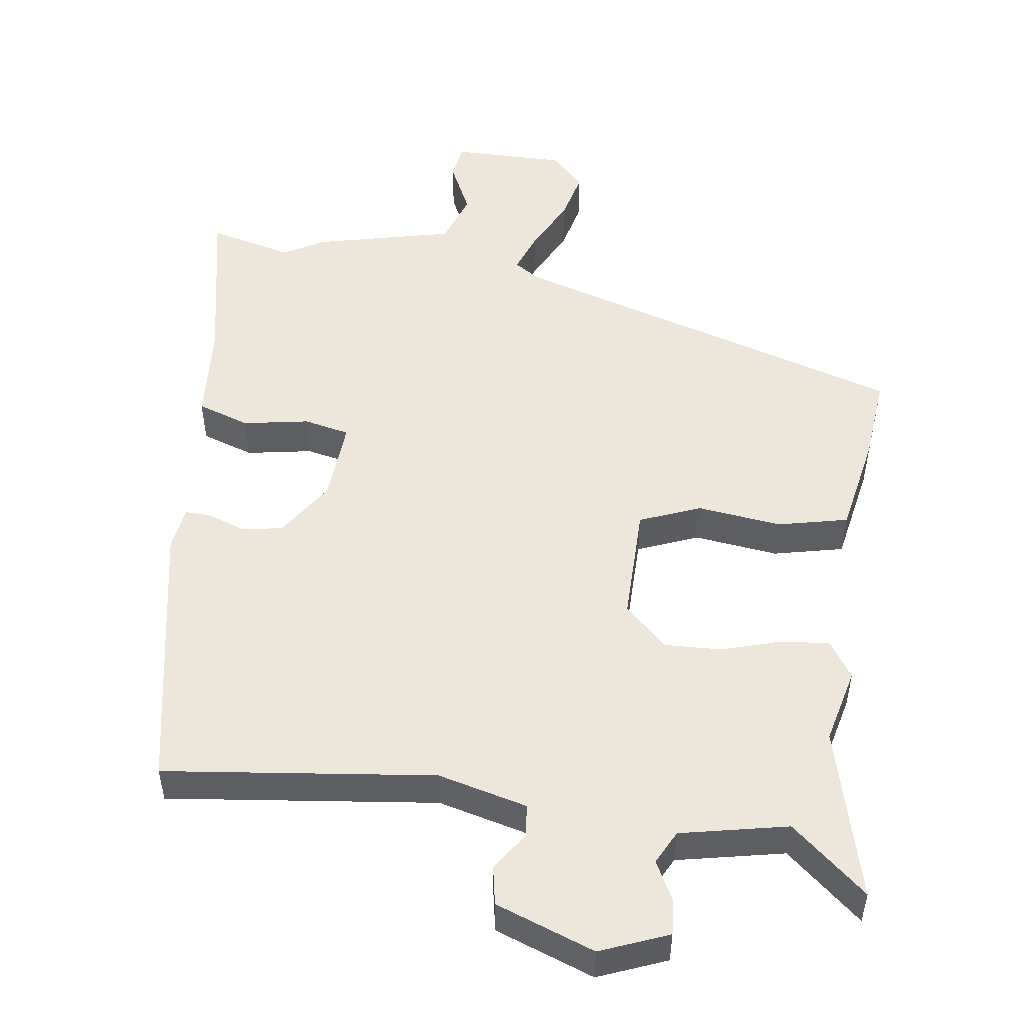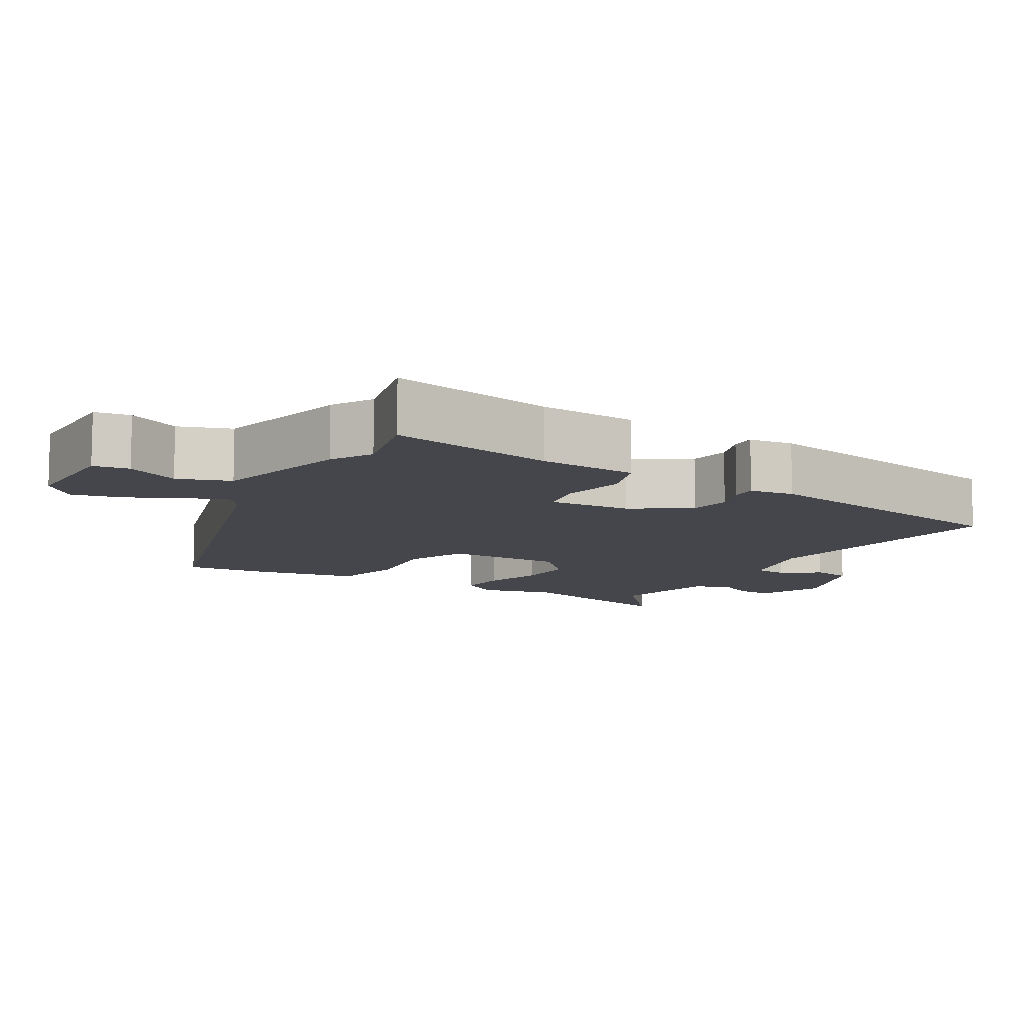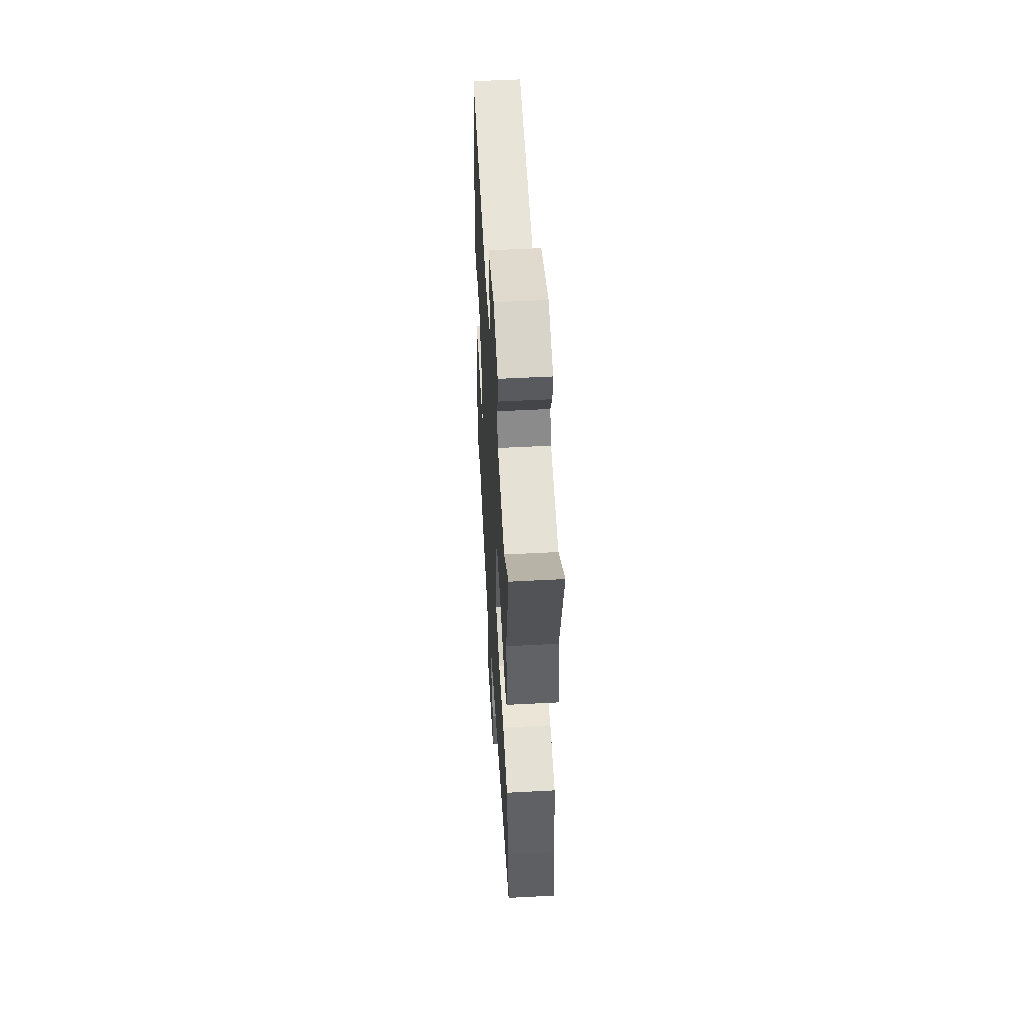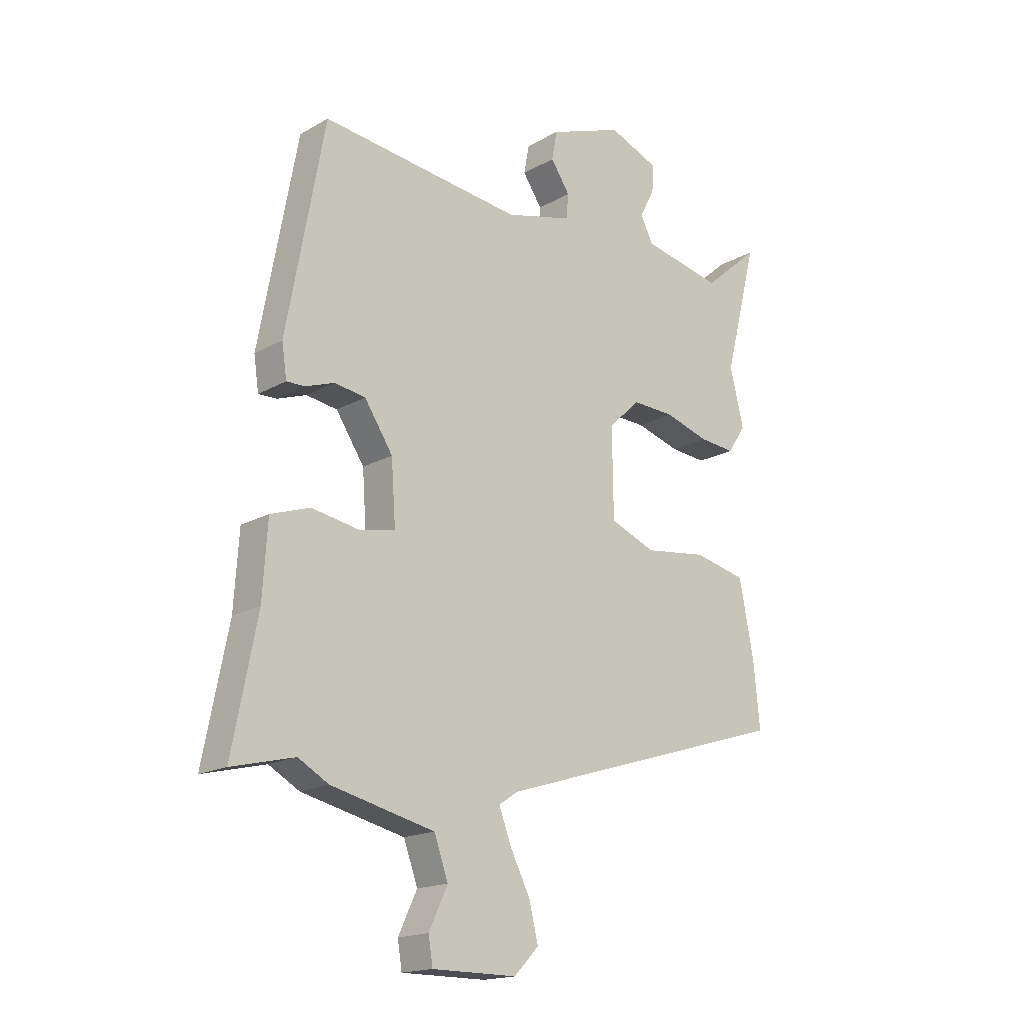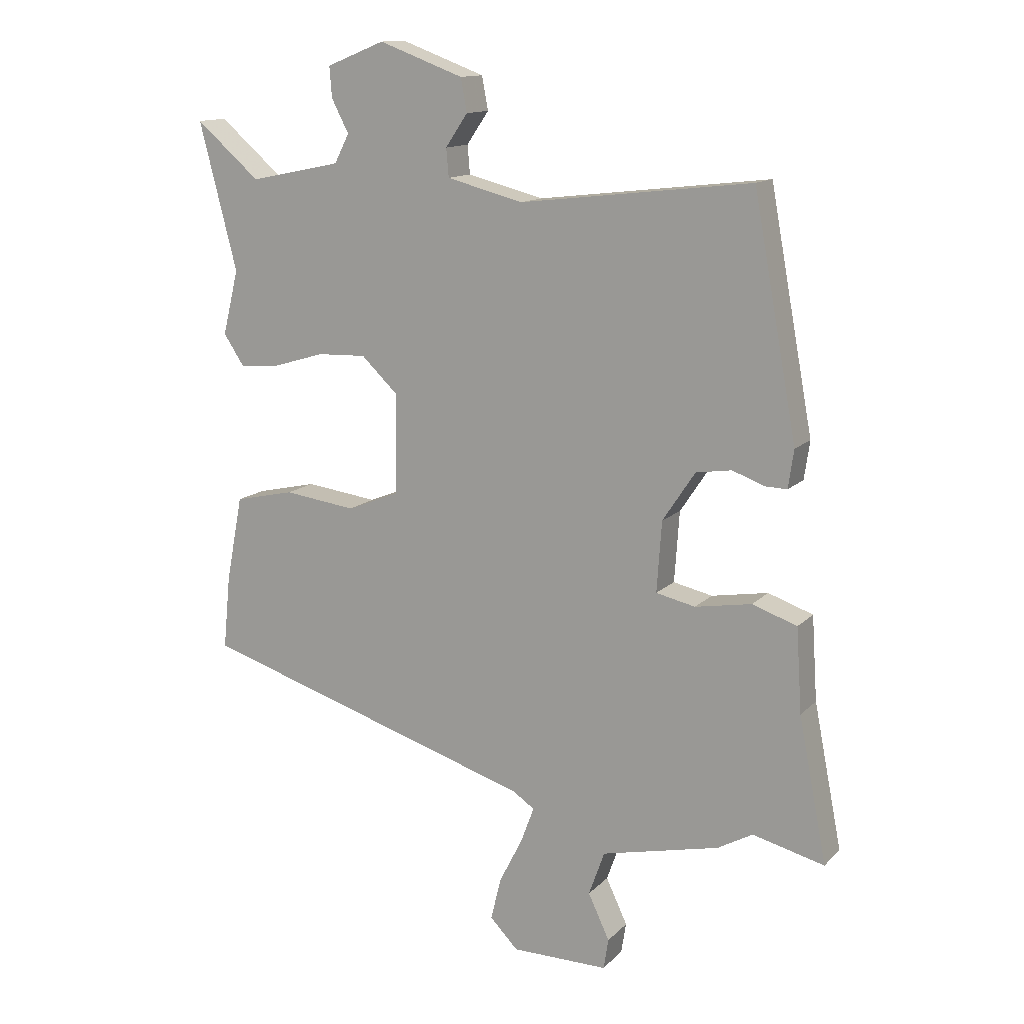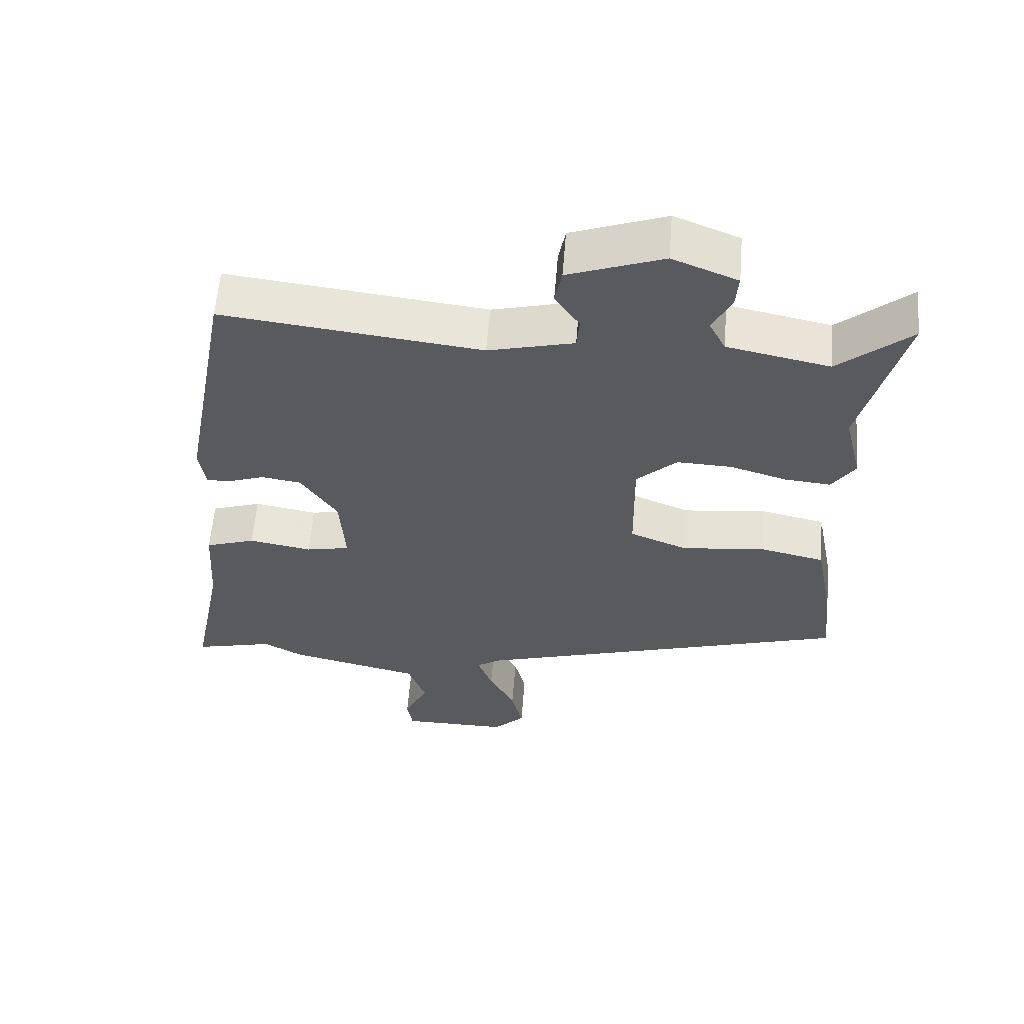
<metadata>
{"format":"obj","ext":"obj","renderer":"f3d","projection":"perspective","resolution":1024,"background":"white","views":[{"elev":51.2,"azim":7.7,"up":"+Y"},{"elev":-10.1,"azim":-120.7,"up":"+Y"},{"elev":53.5,"azim":86.8,"up":"+Z"},{"elev":-17.4,"azim":-41.8,"up":"+Z"},{"elev":13.4,"azim":-153.2,"up":"+Z"},{"elev":59.3,"azim":4.6,"up":"+Z"}]}
</metadata>
<code>
v -0.443 0.07 0.504
v -0.066 0.07 0.46
v 0.059 0.07 0.492
v 0.063 0.07 0.538
v 0.027 0.07 0.591
v 0.037 0.07 0.645
v 0.175 0.07 0.696
v 0.27 0.07 0.658
v 0.266 0.07 0.608
v 0.238 0.07 0.554
v 0.262 0.07 0.507
v 0.412 0.07 0.476
v 0.517 0.07 0.566
v 0.455 0.07 0.326
v 0.481 0.07 0.22
v 0.447 0.07 0.169
v 0.38 0.07 0.175
v 0.297 0.07 0.2
v 0.217 0.07 0.203
v 0.158 0.07 0.147
v 0.16 0.07 -0.017
v 0.245 0.07 -0.051
v 0.363 0.07 -0.036
v 0.461 0.07 -0.058
v 0.488 0.07 -0.198
v 0.5 0.07 -0.319
v -0.053 0.07 -0.49
v -0.089 0.07 -0.514
v -0.067 0.07 -0.573
v -0.029 0.07 -0.648
v -0.012 0.07 -0.718
v -0.058 0.07 -0.765
v -0.216 0.07 -0.765
v -0.224 0.07 -0.715
v -0.189 0.07 -0.641
v -0.215 0.07 -0.568
v -0.408 0.07 -0.523
v -0.465 0.07 -0.491
v -0.582 0.07 -0.52
v -0.536 0.07 -0.286
v -0.527 0.07 -0.149
v -0.454 0.07 -0.124
v -0.362 0.07 -0.14
v -0.298 0.07 -0.126
v -0.306 0.07 -0.011
v -0.359 0.07 0.069
v -0.417 0.07 0.078
v -0.47 0.07 0.059
v -0.505 0.07 0.058
v -0.514 0.07 0.12
v -0.443 0 0.504
v -0.066 0 0.46
v 0.059 0 0.492
v 0.063 0 0.538
v 0.027 0 0.591
v 0.037 0 0.645
v 0.175 0 0.696
v 0.27 0 0.658
v 0.266 0 0.608
v 0.238 0 0.554
v 0.262 0 0.507
v 0.412 0 0.476
v 0.517 0 0.566
v 0.455 0 0.326
v 0.481 0 0.22
v 0.447 0 0.169
v 0.38 0 0.175
v 0.297 0 0.2
v 0.217 0 0.203
v 0.158 0 0.147
v 0.16 0 -0.017
v 0.245 0 -0.051
v 0.363 0 -0.036
v 0.461 0 -0.058
v 0.488 0 -0.198
v 0.5 0 -0.319
v -0.053 0 -0.49
v -0.089 0 -0.514
v -0.067 0 -0.573
v -0.029 0 -0.648
v -0.012 0 -0.718
v -0.058 0 -0.765
v -0.216 0 -0.765
v -0.224 0 -0.715
v -0.189 0 -0.641
v -0.215 0 -0.568
v -0.408 0 -0.523
v -0.465 0 -0.491
v -0.582 0 -0.52
v -0.536 0 -0.286
v -0.527 0 -0.149
v -0.454 0 -0.124
v -0.362 0 -0.14
v -0.298 0 -0.126
v -0.306 0 -0.011
v -0.359 0 0.069
v -0.417 0 0.078
v -0.47 0 0.059
v -0.505 0 0.058
v -0.514 0 0.12
f 50 1 2
f 49 50 2
f 48 49 2
f 47 48 2
f 46 47 2 3
f 45 46 3
f 44 45 3
f 40 41 42 43
f 40 43 44
f 39 40 44
f 38 39 44
f 38 44 3
f 37 38 3
f 36 37 3
f 33 34 35
f 32 33 35
f 31 32 35
f 30 31 35
f 29 30 35
f 28 29 35 36
f 27 28 36 3
f 25 26 27
f 24 25 27
f 23 24 27
f 22 23 27
f 21 22 27
f 20 21 27 3
f 16 17 18
f 15 16 18
f 14 15 18
f 14 18 19
f 13 14 19
f 12 13 19
f 20 3 4
f 19 20 4
f 12 19 4
f 11 12 4
f 8 9 10
f 7 8 10
f 6 7 10
f 6 10 11
f 5 6 11
f 4 5 11
f 52 51 100
f 52 100 99
f 52 99 98
f 52 98 97
f 53 52 97 96
f 53 96 95
f 53 95 94
f 93 92 91 90
f 94 93 90
f 94 90 89
f 94 89 88
f 53 94 88
f 53 88 87
f 53 87 86
f 85 84 83
f 85 83 82
f 85 82 81
f 85 81 80
f 85 80 79
f 86 85 79 78
f 53 86 78 77
f 77 76 75
f 77 75 74
f 77 74 73
f 77 73 72
f 77 72 71
f 53 77 71 70
f 68 67 66
f 68 66 65
f 68 65 64
f 69 68 64
f 69 64 63
f 69 63 62
f 54 53 70
f 54 70 69
f 54 69 62
f 54 62 61
f 60 59 58
f 60 58 57
f 60 57 56
f 61 60 56
f 61 56 55
f 61 55 54
f 1 51 52 2
f 2 52 53 3
f 3 53 54 4
f 4 54 55 5
f 5 55 56 6
f 6 56 57 7
f 7 57 58 8
f 8 58 59 9
f 9 59 60 10
f 10 60 61 11
f 11 61 62 12
f 12 62 63 13
f 13 63 64 14
f 14 64 65 15
f 15 65 66 16
f 16 66 67 17
f 17 67 68 18
f 18 68 69 19
f 19 69 70 20
f 20 70 71 21
f 21 71 72 22
f 22 72 73 23
f 23 73 74 24
f 24 74 75 25
f 25 75 76 26
f 26 76 77 27
f 27 77 78 28
f 28 78 79 29
f 29 79 80 30
f 30 80 81 31
f 31 81 82 32
f 32 82 83 33
f 33 83 84 34
f 34 84 85 35
f 35 85 86 36
f 36 86 87 37
f 37 87 88 38
f 38 88 89 39
f 39 89 90 40
f 40 90 91 41
f 41 91 92 42
f 42 92 93 43
f 43 93 94 44
f 44 94 95 45
f 45 95 96 46
f 46 96 97 47
f 47 97 98 48
f 48 98 99 49
f 49 99 100 50
f 50 100 51 1

</code>
